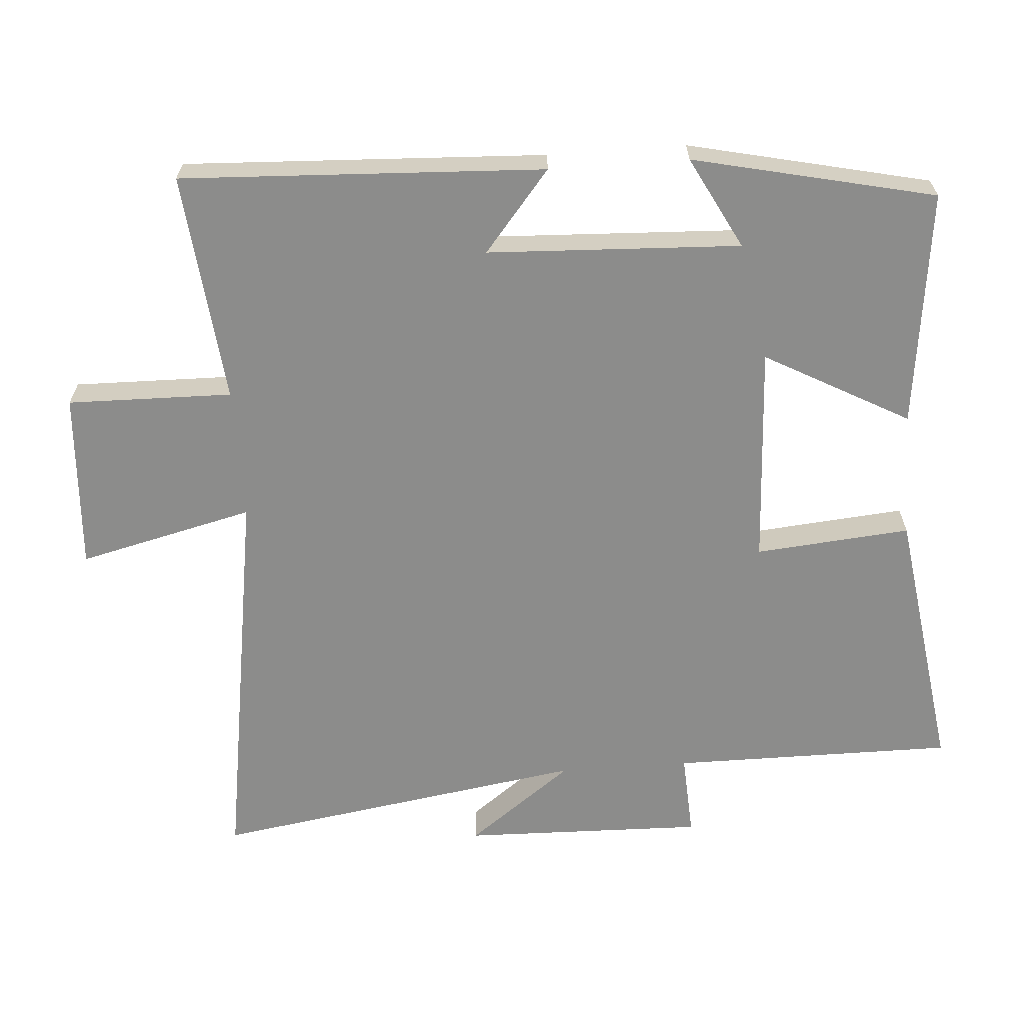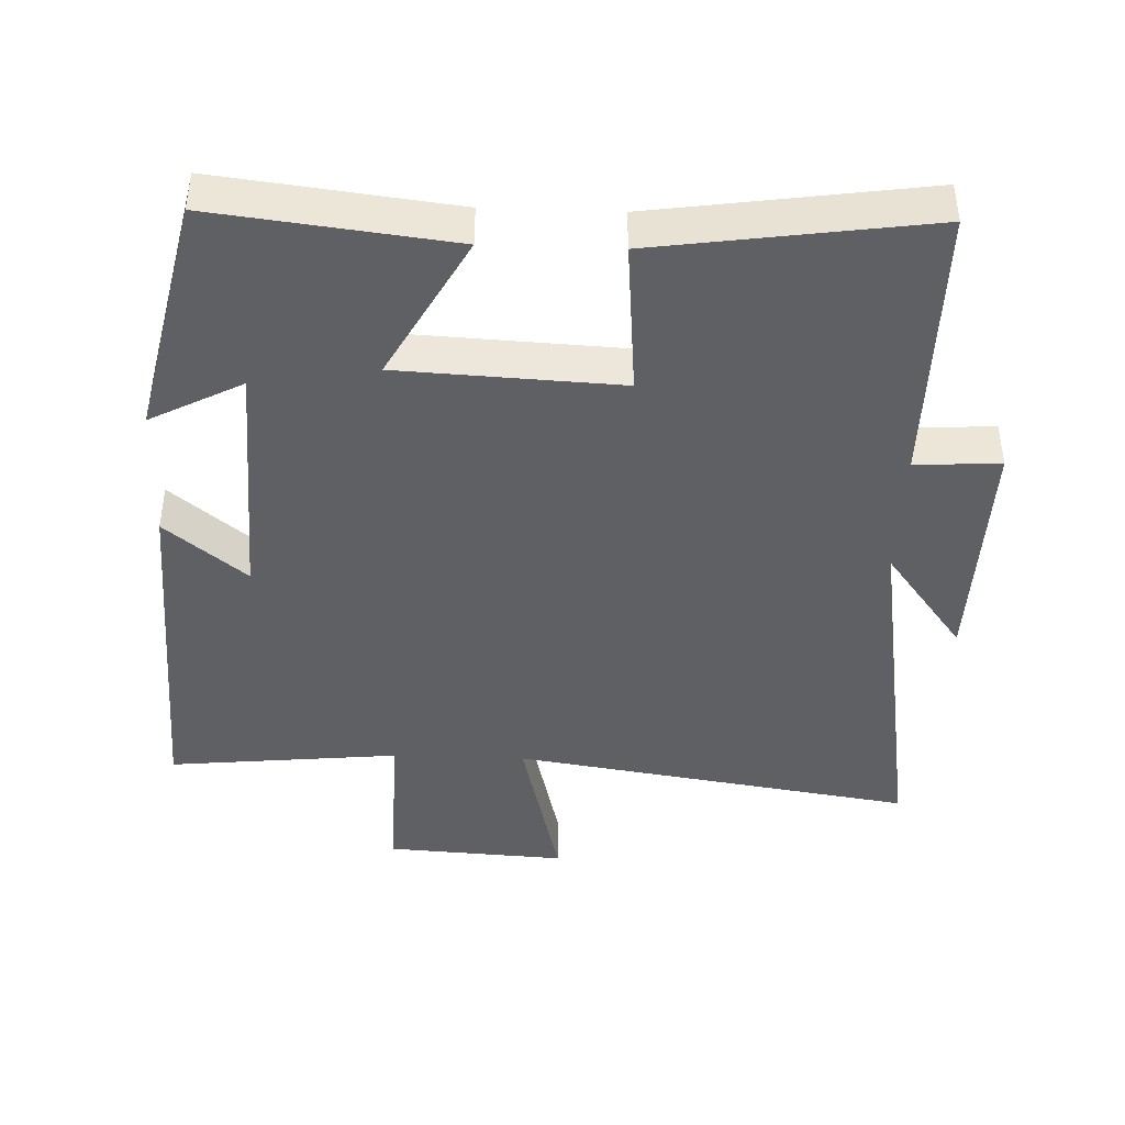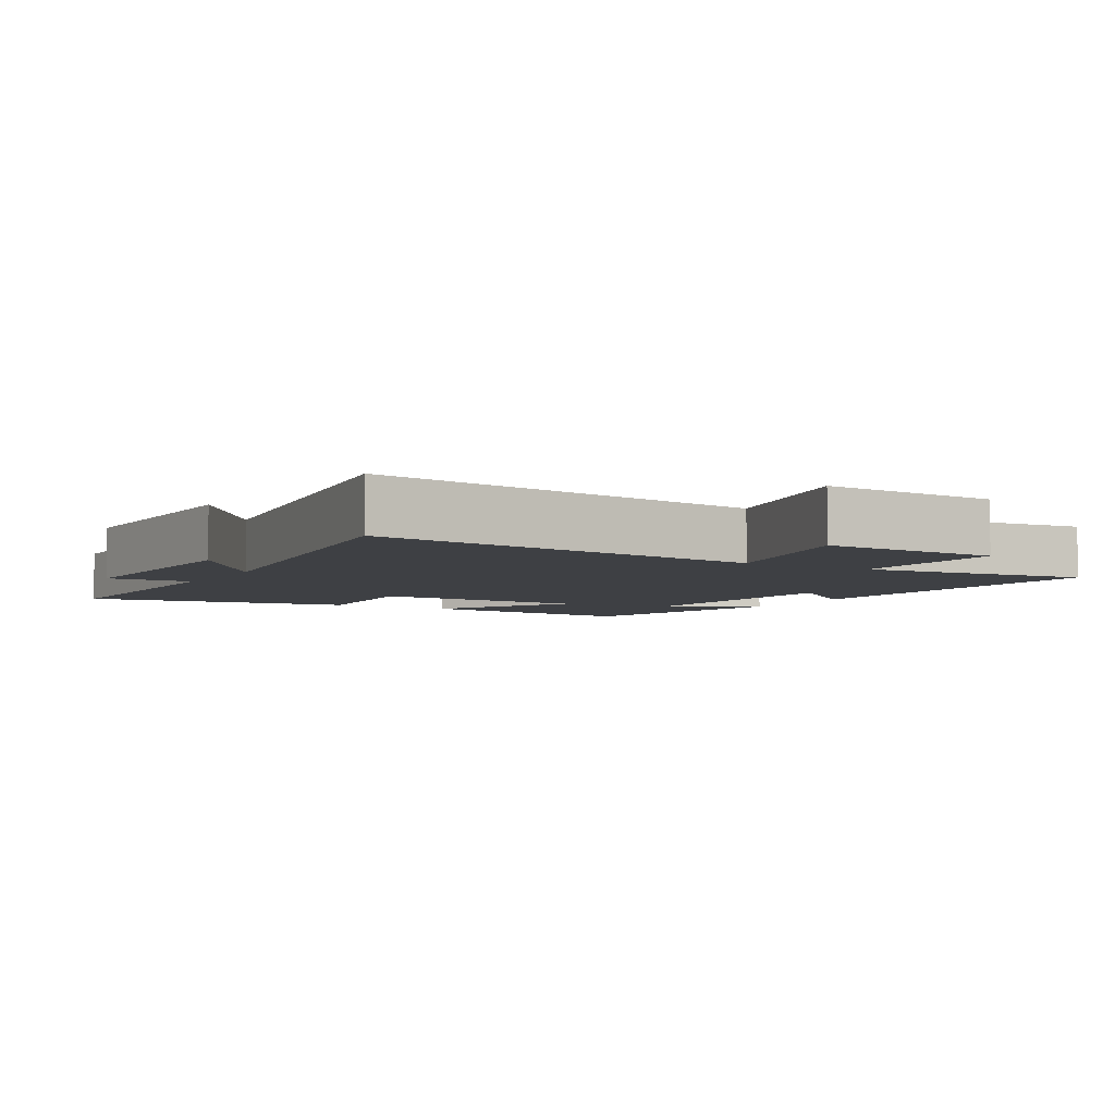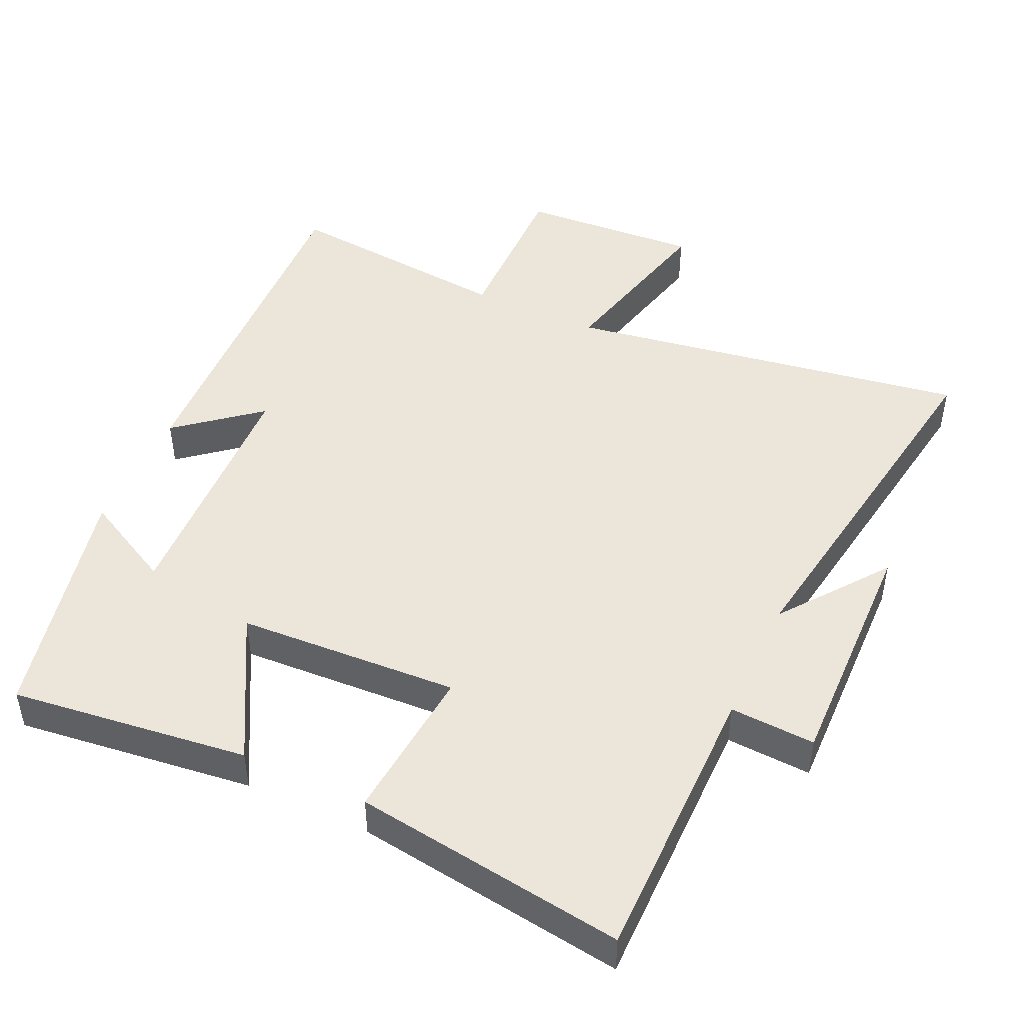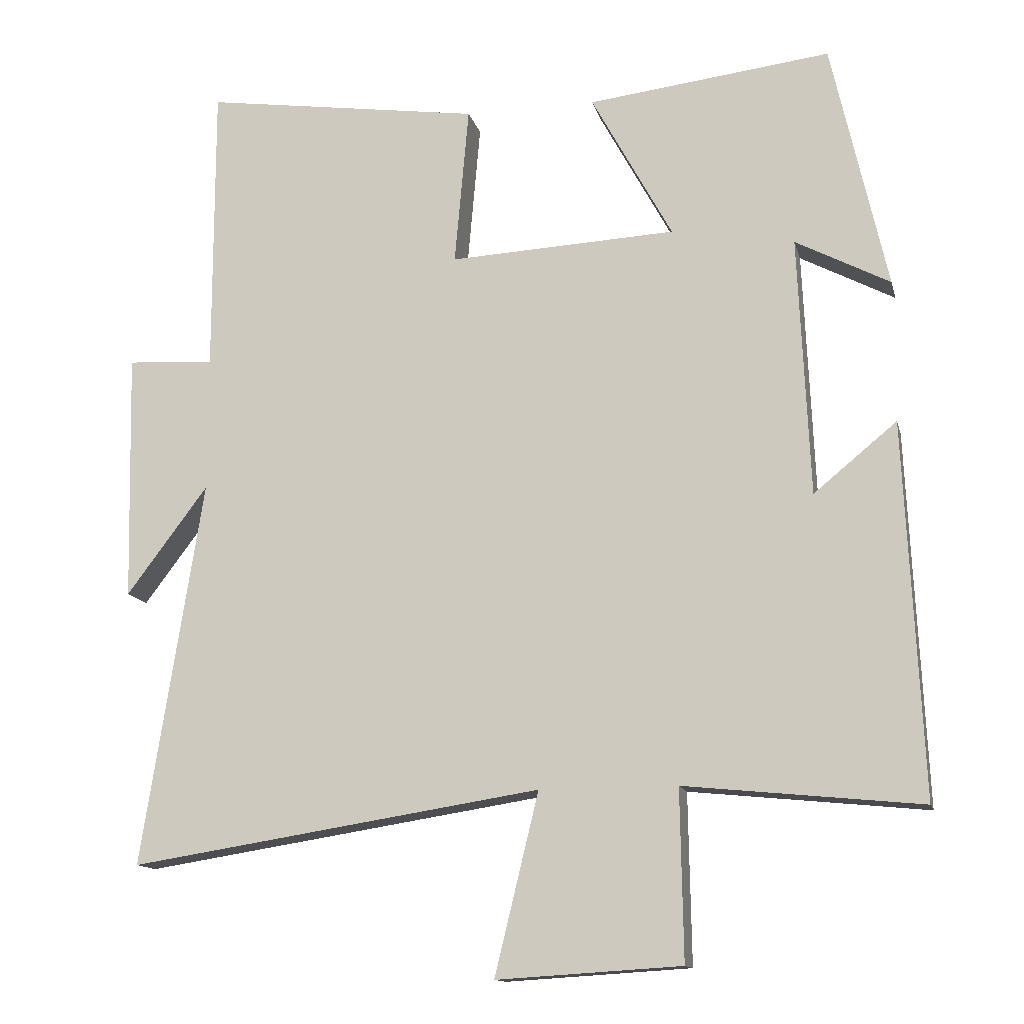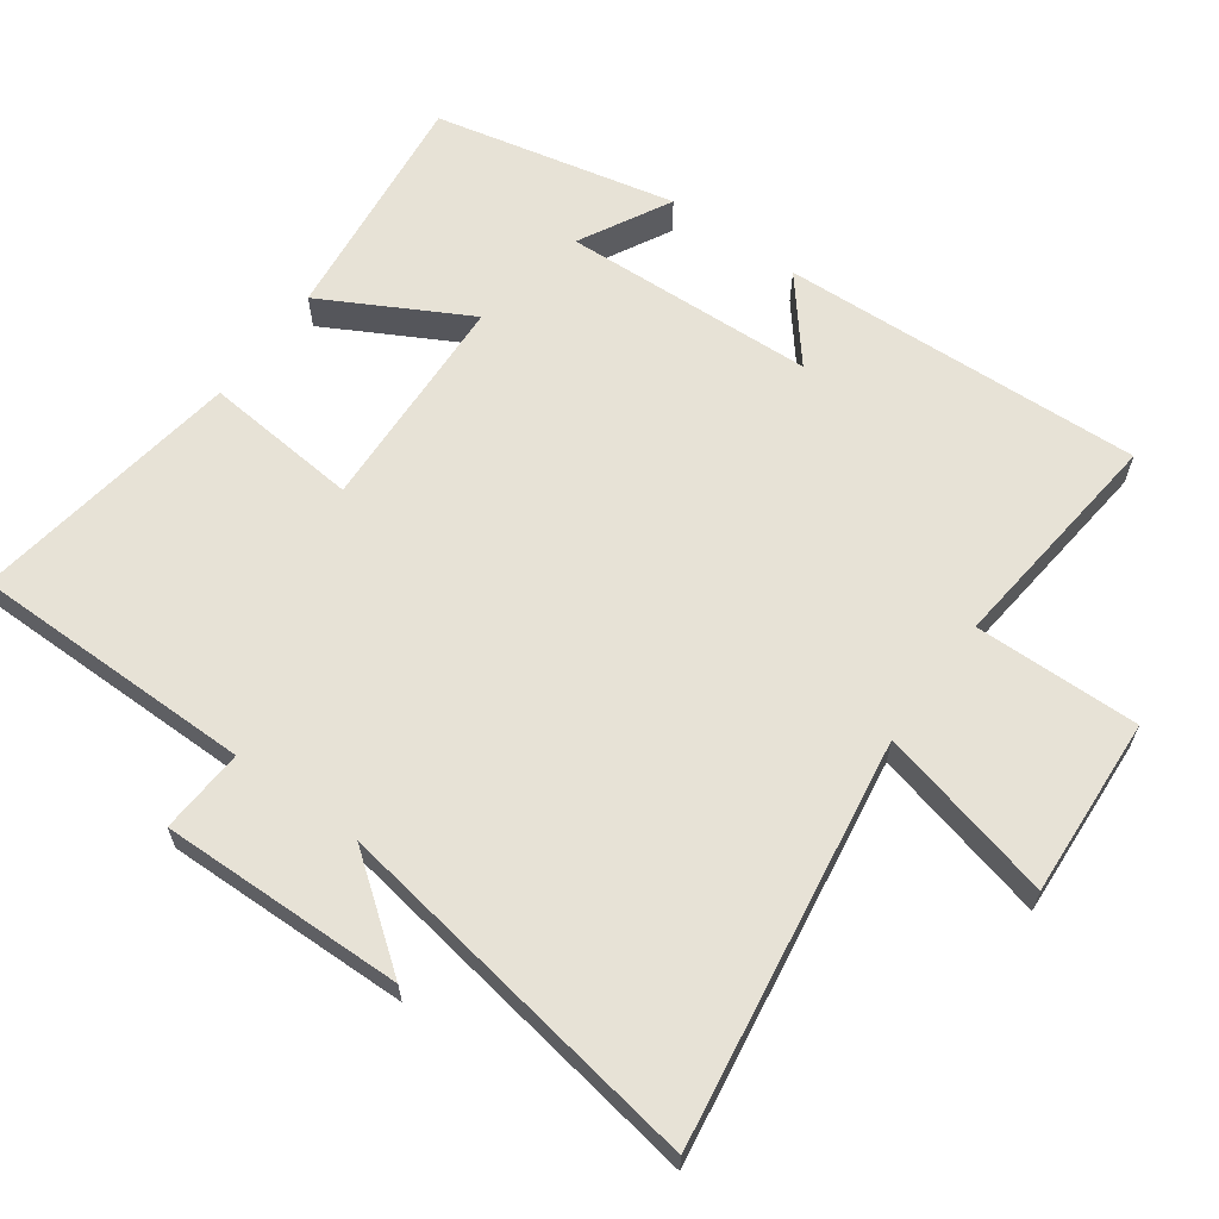
<metadata>
{"format":"obj","ext":"obj","renderer":"f3d","projection":"perspective","resolution":1024,"background":"white","views":[{"elev":-64.1,"azim":-85.9,"up":"+Y"},{"elev":-42.6,"azim":-2.1,"up":"+Y"},{"elev":-4.9,"azim":149.8,"up":"+Y"},{"elev":46.8,"azim":24.7,"up":"+Y"},{"elev":-13.4,"azim":-166.8,"up":"+Z"},{"elev":63.2,"azim":126.0,"up":"+Y"}]}
</metadata>
<code>
v 0.586 0.07 -0.591
v 0.004 0.07 -0.5
v 0.066 0.07 -0.755
v -0.194 0.07 -0.739
v -0.19 0.07 -0.5
v -0.524 0.07 -0.534
v -0.5 0.07 -0.009
v -0.383 0.07 -0.105
v -0.367 0.07 0.261
v -0.5 0.07 0.191
v -0.422 0.07 0.541
v -0.079 0.07 0.5
v -0.193 0.07 0.291
v 0.127 0.07 0.275
v 0.107 0.07 0.5
v 0.5 0.07 0.557
v 0.5 0.07 0.146
v 0.623 0.07 0.153
v 0.615 0.07 -0.199
v 0.5 0.07 -0.046
v 0.586 0 -0.591
v 0.004 0 -0.5
v 0.066 0 -0.755
v -0.194 0 -0.739
v -0.19 0 -0.5
v -0.524 0 -0.534
v -0.5 0 -0.009
v -0.383 0 -0.105
v -0.367 0 0.261
v -0.5 0 0.191
v -0.422 0 0.541
v -0.079 0 0.5
v -0.193 0 0.291
v 0.127 0 0.275
v 0.107 0 0.5
v 0.5 0 0.557
v 0.5 0 0.146
v 0.623 0 0.153
v 0.615 0 -0.199
v 0.5 0 -0.046
f 17 18 19 20
f 14 15 16 17
f 13 14 17 20
f 11 12 13
f 9 10 11
f 9 11 13
f 8 9 13 20
f 5 6 7 8
f 2 3 4 5
f 2 5 8 20
f 1 2 20
f 40 39 38 37
f 37 36 35 34
f 40 37 34 33
f 33 32 31
f 31 30 29
f 33 31 29
f 40 33 29 28
f 28 27 26 25
f 25 24 23 22
f 40 28 25 22
f 40 22 21
f 1 21 22 2
f 2 22 23 3
f 3 23 24 4
f 4 24 25 5
f 5 25 26 6
f 6 26 27 7
f 7 27 28 8
f 8 28 29 9
f 9 29 30 10
f 10 30 31 11
f 11 31 32 12
f 12 32 33 13
f 13 33 34 14
f 14 34 35 15
f 15 35 36 16
f 16 36 37 17
f 17 37 38 18
f 18 38 39 19
f 19 39 40 20
f 20 40 21 1

</code>
